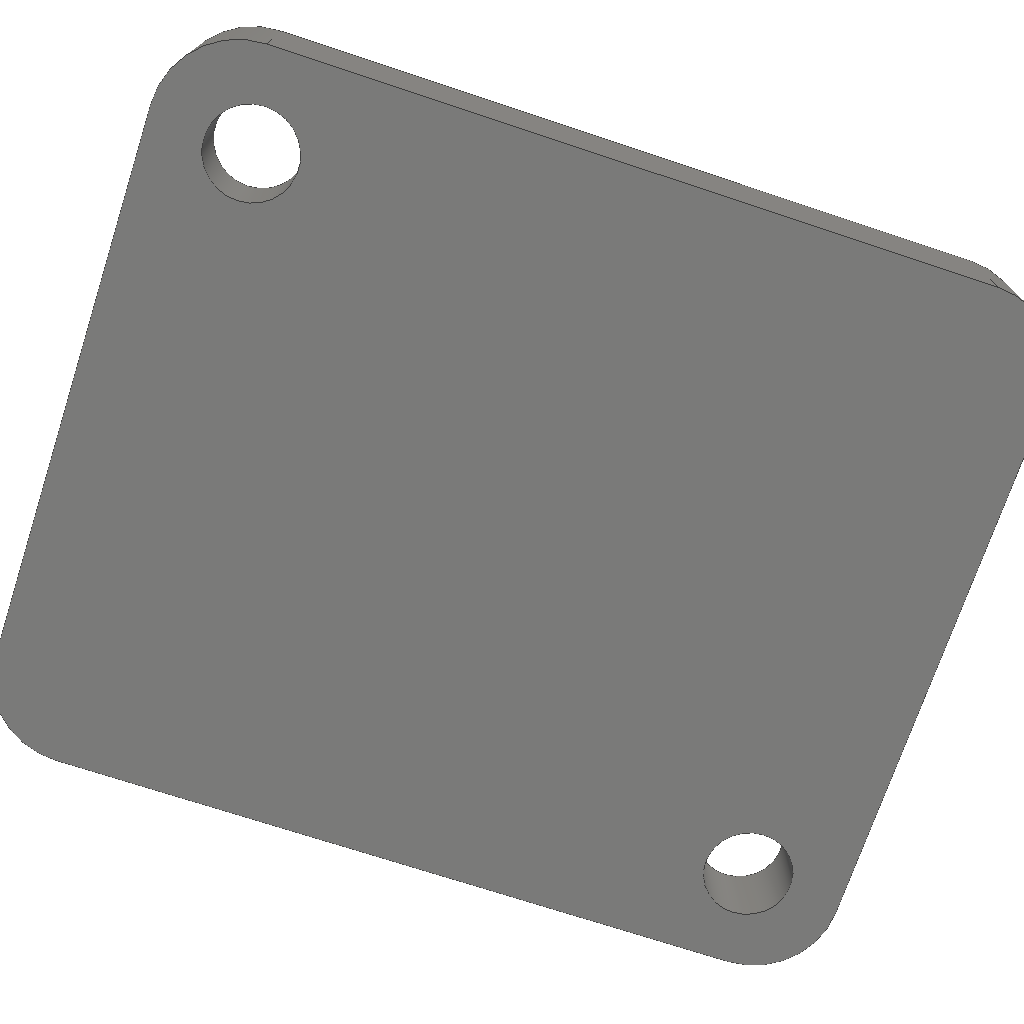
<metadata>
{"format":"step","ext":"step","renderer":"f3d","projection":"perspective","resolution":1024,"background":"white","views":[{"elev":-72.8,"azim":-108.3,"up":"+Z"}]}
</metadata>
<code>
ISO-10303-21;
DATA;
#1=MECHANICAL_DESIGN_GEOMETRIC_PRESENTATION_REPRESENTATION('',(#4),#442);
#2=SHAPE_REPRESENTATION_RELATIONSHIP('SRR','None',#449,#3);
#3=ADVANCED_BREP_SHAPE_REPRESENTATION('',(#5),#441);
#4=STYLED_ITEM('',(#458),#5);
#5=MANIFOLD_SOLID_BREP('Body1',#248);
#6=CYLINDRICAL_SURFACE('',#271,1.6);
#7=CYLINDRICAL_SURFACE('',#275,1.6);
#8=CYLINDRICAL_SURFACE('',#278,3);
#9=CYLINDRICAL_SURFACE('',#281,3);
#10=CYLINDRICAL_SURFACE('',#284,3);
#11=CYLINDRICAL_SURFACE('',#287,3);
#12=FACE_BOUND('',#38,.T.);
#13=FACE_BOUND('',#39,.T.);
#14=FACE_BOUND('',#52,.T.);
#15=FACE_BOUND('',#53,.T.);
#16=PLANE('',#265);
#17=PLANE('',#277);
#18=PLANE('',#280);
#19=PLANE('',#283);
#20=PLANE('',#286);
#21=PLANE('',#289);
#22=FACE_OUTER_BOUND('',#36,.T.);
#23=FACE_OUTER_BOUND('',#37,.T.);
#24=FACE_OUTER_BOUND('',#40,.T.);
#25=FACE_OUTER_BOUND('',#41,.T.);
#26=FACE_OUTER_BOUND('',#42,.T.);
#27=FACE_OUTER_BOUND('',#43,.T.);
#28=FACE_OUTER_BOUND('',#44,.T.);
#29=FACE_OUTER_BOUND('',#45,.T.);
#30=FACE_OUTER_BOUND('',#46,.T.);
#31=FACE_OUTER_BOUND('',#47,.T.);
#32=FACE_OUTER_BOUND('',#48,.T.);
#33=FACE_OUTER_BOUND('',#49,.T.);
#34=FACE_OUTER_BOUND('',#50,.T.);
#35=FACE_OUTER_BOUND('',#51,.T.);
#36=EDGE_LOOP('',(#164,#165,#166,#167));
#37=EDGE_LOOP('',(#168,#169,#170,#171,#172,#173,#174,#175));
#38=EDGE_LOOP('',(#176));
#39=EDGE_LOOP('',(#177));
#40=EDGE_LOOP('',(#178,#179,#180,#181));
#41=EDGE_LOOP('',(#182,#183,#184,#185));
#42=EDGE_LOOP('',(#186,#187,#188,#189));
#43=EDGE_LOOP('',(#190,#191,#192,#193));
#44=EDGE_LOOP('',(#194,#195,#196,#197));
#45=EDGE_LOOP('',(#198,#199,#200,#201));
#46=EDGE_LOOP('',(#202,#203,#204,#205));
#47=EDGE_LOOP('',(#206,#207,#208,#209));
#48=EDGE_LOOP('',(#210,#211,#212,#213));
#49=EDGE_LOOP('',(#214,#215,#216,#217));
#50=EDGE_LOOP('',(#218,#219,#220,#221));
#51=EDGE_LOOP('',(#222,#223,#224,#225,#226,#227,#228,#229));
#52=EDGE_LOOP('',(#230));
#53=EDGE_LOOP('',(#231));
#54=LINE('',#373,#74);
#55=LINE('',#380,#75);
#56=LINE('',#384,#76);
#57=LINE('',#388,#77);
#58=LINE('',#391,#78);
#59=LINE('',#396,#79);
#60=LINE('',#400,#80);
#61=LINE('',#404,#81);
#62=LINE('',#409,#82);
#63=LINE('',#410,#83);
#64=LINE('',#411,#84);
#65=LINE('',#415,#85);
#66=LINE('',#418,#86);
#67=LINE('',#419,#87);
#68=LINE('',#423,#88);
#69=LINE('',#426,#89);
#70=LINE('',#427,#90);
#71=LINE('',#431,#91);
#72=LINE('',#434,#92);
#73=LINE('',#435,#93);
#74=VECTOR('',#296,2.35);
#75=VECTOR('',#303,10);
#76=VECTOR('',#306,10);
#77=VECTOR('',#309,10);
#78=VECTOR('',#312,10);
#79=VECTOR('',#317,1.6);
#80=VECTOR('',#322,2.35);
#81=VECTOR('',#327,1.6);
#82=VECTOR('',#332,10);
#83=VECTOR('',#333,10);
#84=VECTOR('',#334,10);
#85=VECTOR('',#339,10);
#86=VECTOR('',#342,10);
#87=VECTOR('',#343,10);
#88=VECTOR('',#348,10);
#89=VECTOR('',#351,10);
#90=VECTOR('',#352,10);
#91=VECTOR('',#357,10);
#92=VECTOR('',#360,10);
#93=VECTOR('',#361,10);
#94=CIRCLE('',#263,3.1);
#95=CIRCLE('',#264,1.6);
#96=CIRCLE('',#266,3);
#97=CIRCLE('',#267,3);
#98=CIRCLE('',#268,3);
#99=CIRCLE('',#269,3);
#100=CIRCLE('',#270,3.1);
#101=CIRCLE('',#272,1.6);
#102=CIRCLE('',#274,1.6);
#103=CIRCLE('',#276,1.6);
#104=CIRCLE('',#279,3);
#105=CIRCLE('',#282,3);
#106=CIRCLE('',#285,3);
#107=CIRCLE('',#288,3);
#108=VERTEX_POINT('',#370);
#109=VERTEX_POINT('',#372);
#110=VERTEX_POINT('',#376);
#111=VERTEX_POINT('',#377);
#112=VERTEX_POINT('',#379);
#113=VERTEX_POINT('',#381);
#114=VERTEX_POINT('',#383);
#115=VERTEX_POINT('',#385);
#116=VERTEX_POINT('',#387);
#117=VERTEX_POINT('',#389);
#118=VERTEX_POINT('',#392);
#119=VERTEX_POINT('',#395);
#120=VERTEX_POINT('',#399);
#121=VERTEX_POINT('',#403);
#122=VERTEX_POINT('',#407);
#123=VERTEX_POINT('',#408);
#124=VERTEX_POINT('',#413);
#125=VERTEX_POINT('',#417);
#126=VERTEX_POINT('',#421);
#127=VERTEX_POINT('',#425);
#128=VERTEX_POINT('',#429);
#129=VERTEX_POINT('',#433);
#130=EDGE_CURVE('',#108,#108,#94,.T.);
#131=EDGE_CURVE('',#108,#109,#54,.T.);
#132=EDGE_CURVE('',#109,#109,#95,.T.);
#133=EDGE_CURVE('',#110,#111,#96,.T.);
#134=EDGE_CURVE('',#111,#112,#55,.T.);
#135=EDGE_CURVE('',#112,#113,#97,.T.);
#136=EDGE_CURVE('',#113,#114,#56,.T.);
#137=EDGE_CURVE('',#114,#115,#98,.T.);
#138=EDGE_CURVE('',#115,#116,#57,.T.);
#139=EDGE_CURVE('',#116,#117,#99,.T.);
#140=EDGE_CURVE('',#117,#110,#58,.T.);
#141=EDGE_CURVE('',#118,#118,#100,.T.);
#142=EDGE_CURVE('',#109,#119,#59,.T.);
#143=EDGE_CURVE('',#119,#119,#101,.T.);
#144=EDGE_CURVE('',#118,#120,#60,.T.);
#145=EDGE_CURVE('',#120,#120,#102,.T.);
#146=EDGE_CURVE('',#120,#121,#61,.T.);
#147=EDGE_CURVE('',#121,#121,#103,.T.);
#148=EDGE_CURVE('',#122,#123,#62,.T.);
#149=EDGE_CURVE('',#123,#110,#63,.T.);
#150=EDGE_CURVE('',#122,#117,#64,.T.);
#151=EDGE_CURVE('',#124,#122,#104,.T.);
#152=EDGE_CURVE('',#124,#116,#65,.T.);
#153=EDGE_CURVE('',#125,#124,#66,.T.);
#154=EDGE_CURVE('',#125,#115,#67,.T.);
#155=EDGE_CURVE('',#126,#125,#105,.T.);
#156=EDGE_CURVE('',#126,#114,#68,.T.);
#157=EDGE_CURVE('',#127,#126,#69,.T.);
#158=EDGE_CURVE('',#127,#113,#70,.T.);
#159=EDGE_CURVE('',#128,#127,#106,.T.);
#160=EDGE_CURVE('',#128,#112,#71,.T.);
#161=EDGE_CURVE('',#129,#128,#72,.T.);
#162=EDGE_CURVE('',#129,#111,#73,.T.);
#163=EDGE_CURVE('',#123,#129,#107,.T.);
#164=ORIENTED_EDGE('',*,*,#130,.T.);
#165=ORIENTED_EDGE('',*,*,#131,.T.);
#166=ORIENTED_EDGE('',*,*,#132,.T.);
#167=ORIENTED_EDGE('',*,*,#131,.F.);
#168=ORIENTED_EDGE('',*,*,#133,.T.);
#169=ORIENTED_EDGE('',*,*,#134,.T.);
#170=ORIENTED_EDGE('',*,*,#135,.T.);
#171=ORIENTED_EDGE('',*,*,#136,.T.);
#172=ORIENTED_EDGE('',*,*,#137,.T.);
#173=ORIENTED_EDGE('',*,*,#138,.T.);
#174=ORIENTED_EDGE('',*,*,#139,.T.);
#175=ORIENTED_EDGE('',*,*,#140,.T.);
#176=ORIENTED_EDGE('',*,*,#141,.F.);
#177=ORIENTED_EDGE('',*,*,#130,.F.);
#178=ORIENTED_EDGE('',*,*,#132,.F.);
#179=ORIENTED_EDGE('',*,*,#142,.T.);
#180=ORIENTED_EDGE('',*,*,#143,.T.);
#181=ORIENTED_EDGE('',*,*,#142,.F.);
#182=ORIENTED_EDGE('',*,*,#141,.T.);
#183=ORIENTED_EDGE('',*,*,#144,.T.);
#184=ORIENTED_EDGE('',*,*,#145,.T.);
#185=ORIENTED_EDGE('',*,*,#144,.F.);
#186=ORIENTED_EDGE('',*,*,#145,.F.);
#187=ORIENTED_EDGE('',*,*,#146,.T.);
#188=ORIENTED_EDGE('',*,*,#147,.T.);
#189=ORIENTED_EDGE('',*,*,#146,.F.);
#190=ORIENTED_EDGE('',*,*,#148,.T.);
#191=ORIENTED_EDGE('',*,*,#149,.T.);
#192=ORIENTED_EDGE('',*,*,#140,.F.);
#193=ORIENTED_EDGE('',*,*,#150,.F.);
#194=ORIENTED_EDGE('',*,*,#151,.T.);
#195=ORIENTED_EDGE('',*,*,#150,.T.);
#196=ORIENTED_EDGE('',*,*,#139,.F.);
#197=ORIENTED_EDGE('',*,*,#152,.F.);
#198=ORIENTED_EDGE('',*,*,#153,.T.);
#199=ORIENTED_EDGE('',*,*,#152,.T.);
#200=ORIENTED_EDGE('',*,*,#138,.F.);
#201=ORIENTED_EDGE('',*,*,#154,.F.);
#202=ORIENTED_EDGE('',*,*,#155,.T.);
#203=ORIENTED_EDGE('',*,*,#154,.T.);
#204=ORIENTED_EDGE('',*,*,#137,.F.);
#205=ORIENTED_EDGE('',*,*,#156,.F.);
#206=ORIENTED_EDGE('',*,*,#157,.T.);
#207=ORIENTED_EDGE('',*,*,#156,.T.);
#208=ORIENTED_EDGE('',*,*,#136,.F.);
#209=ORIENTED_EDGE('',*,*,#158,.F.);
#210=ORIENTED_EDGE('',*,*,#159,.T.);
#211=ORIENTED_EDGE('',*,*,#158,.T.);
#212=ORIENTED_EDGE('',*,*,#135,.F.);
#213=ORIENTED_EDGE('',*,*,#160,.F.);
#214=ORIENTED_EDGE('',*,*,#161,.T.);
#215=ORIENTED_EDGE('',*,*,#160,.T.);
#216=ORIENTED_EDGE('',*,*,#134,.F.);
#217=ORIENTED_EDGE('',*,*,#162,.F.);
#218=ORIENTED_EDGE('',*,*,#163,.T.);
#219=ORIENTED_EDGE('',*,*,#162,.T.);
#220=ORIENTED_EDGE('',*,*,#133,.F.);
#221=ORIENTED_EDGE('',*,*,#149,.F.);
#222=ORIENTED_EDGE('',*,*,#163,.F.);
#223=ORIENTED_EDGE('',*,*,#148,.F.);
#224=ORIENTED_EDGE('',*,*,#151,.F.);
#225=ORIENTED_EDGE('',*,*,#153,.F.);
#226=ORIENTED_EDGE('',*,*,#155,.F.);
#227=ORIENTED_EDGE('',*,*,#157,.F.);
#228=ORIENTED_EDGE('',*,*,#159,.F.);
#229=ORIENTED_EDGE('',*,*,#161,.F.);
#230=ORIENTED_EDGE('',*,*,#147,.F.);
#231=ORIENTED_EDGE('',*,*,#143,.F.);
#232=CONICAL_SURFACE('',#262,2.35,0.7854);
#233=CONICAL_SURFACE('',#273,2.35,0.7854);
#234=ADVANCED_FACE('',(#22),#232,.F.);
#235=ADVANCED_FACE('',(#23,#12,#13),#16,.T.);
#236=ADVANCED_FACE('',(#24),#6,.F.);
#237=ADVANCED_FACE('',(#25),#233,.F.);
#238=ADVANCED_FACE('',(#26),#7,.F.);
#239=ADVANCED_FACE('',(#27),#17,.T.);
#240=ADVANCED_FACE('',(#28),#8,.T.);
#241=ADVANCED_FACE('',(#29),#18,.T.);
#242=ADVANCED_FACE('',(#30),#9,.T.);
#243=ADVANCED_FACE('',(#31),#19,.T.);
#244=ADVANCED_FACE('',(#32),#10,.T.);
#245=ADVANCED_FACE('',(#33),#20,.T.);
#246=ADVANCED_FACE('',(#34),#11,.T.);
#247=ADVANCED_FACE('',(#35,#14,#15),#21,.F.);
#248=CLOSED_SHELL('',(#234,#235,#236,#237,#238,#239,#240,#241,#242,#243,
#244,#245,#246,#247));
#249=DERIVED_UNIT_ELEMENT(#251,1);
#250=DERIVED_UNIT_ELEMENT(#444,-3);
#251=(
MASS_UNIT()
NAMED_UNIT(*)
SI_UNIT(.KILO.,.GRAM.)
);
#252=DERIVED_UNIT((#249,#250));
#253=MEASURE_REPRESENTATION_ITEM('density measure',
POSITIVE_RATIO_MEASURE(7850),#252);
#254=PROPERTY_DEFINITION_REPRESENTATION(#259,#256);
#255=PROPERTY_DEFINITION_REPRESENTATION(#260,#257);
#256=REPRESENTATION('material name',(#258),#441);
#257=REPRESENTATION('density',(#253),#441);
#258=DESCRIPTIVE_REPRESENTATION_ITEM('Steel','Steel');
#259=PROPERTY_DEFINITION('material property','material name',#451);
#260=PROPERTY_DEFINITION('material property','density of part',#451);
#261=AXIS2_PLACEMENT_3D('placement',#368,#290,#291);
#262=AXIS2_PLACEMENT_3D('',#369,#292,#293);
#263=AXIS2_PLACEMENT_3D('',#371,#294,#295);
#264=AXIS2_PLACEMENT_3D('',#374,#297,#298);
#265=AXIS2_PLACEMENT_3D('',#375,#299,#300);
#266=AXIS2_PLACEMENT_3D('',#378,#301,#302);
#267=AXIS2_PLACEMENT_3D('',#382,#304,#305);
#268=AXIS2_PLACEMENT_3D('',#386,#307,#308);
#269=AXIS2_PLACEMENT_3D('',#390,#310,#311);
#270=AXIS2_PLACEMENT_3D('',#393,#313,#314);
#271=AXIS2_PLACEMENT_3D('',#394,#315,#316);
#272=AXIS2_PLACEMENT_3D('',#397,#318,#319);
#273=AXIS2_PLACEMENT_3D('',#398,#320,#321);
#274=AXIS2_PLACEMENT_3D('',#401,#323,#324);
#275=AXIS2_PLACEMENT_3D('',#402,#325,#326);
#276=AXIS2_PLACEMENT_3D('',#405,#328,#329);
#277=AXIS2_PLACEMENT_3D('',#406,#330,#331);
#278=AXIS2_PLACEMENT_3D('',#412,#335,#336);
#279=AXIS2_PLACEMENT_3D('',#414,#337,#338);
#280=AXIS2_PLACEMENT_3D('',#416,#340,#341);
#281=AXIS2_PLACEMENT_3D('',#420,#344,#345);
#282=AXIS2_PLACEMENT_3D('',#422,#346,#347);
#283=AXIS2_PLACEMENT_3D('',#424,#349,#350);
#284=AXIS2_PLACEMENT_3D('',#428,#353,#354);
#285=AXIS2_PLACEMENT_3D('',#430,#355,#356);
#286=AXIS2_PLACEMENT_3D('',#432,#358,#359);
#287=AXIS2_PLACEMENT_3D('',#436,#362,#363);
#288=AXIS2_PLACEMENT_3D('',#437,#364,#365);
#289=AXIS2_PLACEMENT_3D('',#438,#366,#367);
#290=DIRECTION('axis',(0,0,1));
#291=DIRECTION('refdir',(1,0,0));
#292=DIRECTION('center_axis',(0,0,1));
#293=DIRECTION('ref_axis',(1,0,0));
#294=DIRECTION('center_axis',(0,0,1));
#295=DIRECTION('ref_axis',(1,0,0));
#296=DIRECTION('',(0.7071,8.66e-17,-0.7071));
#297=DIRECTION('center_axis',(0,0,-1));
#298=DIRECTION('ref_axis',(1,0,0));
#299=DIRECTION('center_axis',(0,0,1));
#300=DIRECTION('ref_axis',(1,0,0));
#301=DIRECTION('center_axis',(0,0,1));
#302=DIRECTION('ref_axis',(1.85e-15,1,0));
#303=DIRECTION('',(4.441e-17,-1,0));
#304=DIRECTION('center_axis',(0,0,1));
#305=DIRECTION('ref_axis',(-1,0,0));
#306=DIRECTION('',(1,0,0));
#307=DIRECTION('center_axis',(0,0,1));
#308=DIRECTION('ref_axis',(-1.48e-15,-1,0));
#309=DIRECTION('',(0,1,0));
#310=DIRECTION('center_axis',(0,0,1));
#311=DIRECTION('ref_axis',(1,-2.961e-15,0));
#312=DIRECTION('',(-1,0,0));
#313=DIRECTION('center_axis',(0,0,1));
#314=DIRECTION('ref_axis',(1,0,0));
#315=DIRECTION('center_axis',(0,0,1));
#316=DIRECTION('ref_axis',(1,0,0));
#317=DIRECTION('',(0,0,-1));
#318=DIRECTION('center_axis',(0,0,-1));
#319=DIRECTION('ref_axis',(1,0,0));
#320=DIRECTION('center_axis',(0,0,1));
#321=DIRECTION('ref_axis',(1,0,0));
#322=DIRECTION('',(0.7071,8.66e-17,-0.7071));
#323=DIRECTION('center_axis',(0,0,-1));
#324=DIRECTION('ref_axis',(1,0,0));
#325=DIRECTION('center_axis',(0,0,1));
#326=DIRECTION('ref_axis',(1,0,0));
#327=DIRECTION('',(0,0,-1));
#328=DIRECTION('center_axis',(0,0,-1));
#329=DIRECTION('ref_axis',(1,0,0));
#330=DIRECTION('center_axis',(0,1,0));
#331=DIRECTION('ref_axis',(-1,0,0));
#332=DIRECTION('',(-1,0,0));
#333=DIRECTION('',(0,0,1));
#334=DIRECTION('',(0,0,1));
#335=DIRECTION('center_axis',(0,0,1));
#336=DIRECTION('ref_axis',(1,-2.961e-15,0));
#337=DIRECTION('center_axis',(0,0,1));
#338=DIRECTION('ref_axis',(1,-2.961e-15,0));
#339=DIRECTION('',(0,0,1));
#340=DIRECTION('center_axis',(1,0,0));
#341=DIRECTION('ref_axis',(0,1,0));
#342=DIRECTION('',(0,1,0));
#343=DIRECTION('',(0,0,1));
#344=DIRECTION('center_axis',(0,0,1));
#345=DIRECTION('ref_axis',(-1.48e-15,-1,0));
#346=DIRECTION('center_axis',(0,0,1));
#347=DIRECTION('ref_axis',(-1.48e-15,-1,0));
#348=DIRECTION('',(0,0,1));
#349=DIRECTION('center_axis',(0,-1,0));
#350=DIRECTION('ref_axis',(1,0,0));
#351=DIRECTION('',(1,0,0));
#352=DIRECTION('',(0,0,1));
#353=DIRECTION('center_axis',(0,0,1));
#354=DIRECTION('ref_axis',(-1,0,0));
#355=DIRECTION('center_axis',(0,0,1));
#356=DIRECTION('ref_axis',(-1,0,0));
#357=DIRECTION('',(0,0,1));
#358=DIRECTION('center_axis',(-1,-4.441e-17,0));
#359=DIRECTION('ref_axis',(4.441e-17,-1,0));
#360=DIRECTION('',(4.441e-17,-1,0));
#361=DIRECTION('',(0,0,1));
#362=DIRECTION('center_axis',(0,0,1));
#363=DIRECTION('ref_axis',(1.85e-15,1,0));
#364=DIRECTION('center_axis',(0,0,1));
#365=DIRECTION('ref_axis',(1.85e-15,1,0));
#366=DIRECTION('center_axis',(0,0,1));
#367=DIRECTION('ref_axis',(1,0,0));
#368=CARTESIAN_POINT('',(0,0,0));
#369=CARTESIAN_POINT('Origin',(22.5,3.5,3.75));
#370=CARTESIAN_POINT('',(19.4,3.5,4.5));
#371=CARTESIAN_POINT('Origin',(22.5,3.5,4.5));
#372=CARTESIAN_POINT('',(20.9,3.5,3));
#373=CARTESIAN_POINT('',(20.15,3.5,3.75));
#374=CARTESIAN_POINT('Origin',(22.5,3.5,3));
#375=CARTESIAN_POINT('Origin',(13,15.5,4.5));
#376=CARTESIAN_POINT('',(3,31,4.5));
#377=CARTESIAN_POINT('',(-1.11e-15,28,4.5));
#378=CARTESIAN_POINT('Origin',(3,28,4.5));
#379=CARTESIAN_POINT('',(5.551e-16,3,4.5));
#380=CARTESIAN_POINT('',(-5.551e-16,28,4.5));
#381=CARTESIAN_POINT('',(3,0,4.5));
#382=CARTESIAN_POINT('Origin',(3,3,4.5));
#383=CARTESIAN_POINT('',(23,0,4.5));
#384=CARTESIAN_POINT('',(3,0,4.5));
#385=CARTESIAN_POINT('',(26,3,4.5));
#386=CARTESIAN_POINT('Origin',(23,3,4.5));
#387=CARTESIAN_POINT('',(26,28,4.5));
#388=CARTESIAN_POINT('',(26,3,4.5));
#389=CARTESIAN_POINT('',(23,31,4.5));
#390=CARTESIAN_POINT('Origin',(23,28,4.5));
#391=CARTESIAN_POINT('',(23,31,4.5));
#392=CARTESIAN_POINT('',(0.4,27.5,4.5));
#393=CARTESIAN_POINT('Origin',(3.5,27.5,4.5));
#394=CARTESIAN_POINT('Origin',(22.5,3.5,0));
#395=CARTESIAN_POINT('',(20.9,3.5,0));
#396=CARTESIAN_POINT('',(20.9,3.5,0));
#397=CARTESIAN_POINT('Origin',(22.5,3.5,0));
#398=CARTESIAN_POINT('Origin',(3.5,27.5,3.75));
#399=CARTESIAN_POINT('',(1.9,27.5,3));
#400=CARTESIAN_POINT('',(1.15,27.5,3.75));
#401=CARTESIAN_POINT('Origin',(3.5,27.5,3));
#402=CARTESIAN_POINT('Origin',(3.5,27.5,0));
#403=CARTESIAN_POINT('',(1.9,27.5,0));
#404=CARTESIAN_POINT('',(1.9,27.5,0));
#405=CARTESIAN_POINT('Origin',(3.5,27.5,0));
#406=CARTESIAN_POINT('Origin',(23,31,0));
#407=CARTESIAN_POINT('',(23,31,0));
#408=CARTESIAN_POINT('',(3,31,0));
#409=CARTESIAN_POINT('',(23,31,0));
#410=CARTESIAN_POINT('',(3,31,0));
#411=CARTESIAN_POINT('',(23,31,0));
#412=CARTESIAN_POINT('Origin',(23,28,0));
#413=CARTESIAN_POINT('',(26,28,0));
#414=CARTESIAN_POINT('Origin',(23,28,0));
#415=CARTESIAN_POINT('',(26,28,0));
#416=CARTESIAN_POINT('Origin',(26,3,0));
#417=CARTESIAN_POINT('',(26,3,0));
#418=CARTESIAN_POINT('',(26,3,0));
#419=CARTESIAN_POINT('',(26,3,0));
#420=CARTESIAN_POINT('Origin',(23,3,0));
#421=CARTESIAN_POINT('',(23,0,0));
#422=CARTESIAN_POINT('Origin',(23,3,0));
#423=CARTESIAN_POINT('',(23,0,0));
#424=CARTESIAN_POINT('Origin',(3,0,0));
#425=CARTESIAN_POINT('',(3,0,0));
#426=CARTESIAN_POINT('',(3,0,0));
#427=CARTESIAN_POINT('',(3,0,0));
#428=CARTESIAN_POINT('Origin',(3,3,0));
#429=CARTESIAN_POINT('',(5.551e-16,3,0));
#430=CARTESIAN_POINT('Origin',(3,3,0));
#431=CARTESIAN_POINT('',(5.551e-16,3,0));
#432=CARTESIAN_POINT('Origin',(-5.551e-16,28,0));
#433=CARTESIAN_POINT('',(-1.11e-15,28,0));
#434=CARTESIAN_POINT('',(-5.551e-16,28,0));
#435=CARTESIAN_POINT('',(-1.11e-15,28,0));
#436=CARTESIAN_POINT('Origin',(3,28,0));
#437=CARTESIAN_POINT('Origin',(3,28,0));
#438=CARTESIAN_POINT('Origin',(13,15.5,0));
#439=UNCERTAINTY_MEASURE_WITH_UNIT(LENGTH_MEASURE(0.01),#443,
'DISTANCE_ACCURACY_VALUE',
'Maximum model space distance between geometric entities at asserted c
onnectivities');
#440=UNCERTAINTY_MEASURE_WITH_UNIT(LENGTH_MEASURE(0.01),#443,
'DISTANCE_ACCURACY_VALUE',
'Maximum model space distance between geometric entities at asserted c
onnectivities');
#441=(
GEOMETRIC_REPRESENTATION_CONTEXT(3)
GLOBAL_UNCERTAINTY_ASSIGNED_CONTEXT((#439))
GLOBAL_UNIT_ASSIGNED_CONTEXT((#443,#445,#446))
REPRESENTATION_CONTEXT('','3D')
);
#442=(
GEOMETRIC_REPRESENTATION_CONTEXT(3)
GLOBAL_UNCERTAINTY_ASSIGNED_CONTEXT((#440))
GLOBAL_UNIT_ASSIGNED_CONTEXT((#443,#445,#446))
REPRESENTATION_CONTEXT('','3D')
);
#443=(
LENGTH_UNIT()
NAMED_UNIT(*)
SI_UNIT(.MILLI.,.METRE.)
);
#444=(
LENGTH_UNIT()
NAMED_UNIT(*)
SI_UNIT($,.METRE.)
);
#445=(
NAMED_UNIT(*)
PLANE_ANGLE_UNIT()
SI_UNIT($,.RADIAN.)
);
#446=(
NAMED_UNIT(*)
SI_UNIT($,.STERADIAN.)
SOLID_ANGLE_UNIT()
);
#447=SHAPE_DEFINITION_REPRESENTATION(#448,#449);
#448=PRODUCT_DEFINITION_SHAPE('',$,#451);
#449=SHAPE_REPRESENTATION('',(#261),#441);
#450=PRODUCT_DEFINITION_CONTEXT('part definition',#455,'design');
#451=PRODUCT_DEFINITION('replacement for connector',
'replacement for connector v1',#452,#450);
#452=PRODUCT_DEFINITION_FORMATION('',$,#457);
#453=PRODUCT_RELATED_PRODUCT_CATEGORY('replacement for connector v1',
'replacement for connector v1',(#457));
#454=APPLICATION_PROTOCOL_DEFINITION('international standard',
'automotive_design',2009,#455);
#455=APPLICATION_CONTEXT(
'Core Data for Automotive Mechanical Design Process');
#456=PRODUCT_CONTEXT('part definition',#455,'mechanical');
#457=PRODUCT('replacement for connector','replacement for connector v1',
$,(#456));
#458=PRESENTATION_STYLE_ASSIGNMENT((#459));
#459=SURFACE_STYLE_USAGE(.BOTH.,#460);
#460=SURFACE_SIDE_STYLE('',(#461));
#461=SURFACE_STYLE_FILL_AREA(#462);
#462=FILL_AREA_STYLE('Steel - Satin',(#463));
#463=FILL_AREA_STYLE_COLOUR('Steel - Satin',#464);
#464=COLOUR_RGB('Steel - Satin',0.6275,0.6275,0.6275);
ENDSEC;
END-ISO-10303-21;

</code>
